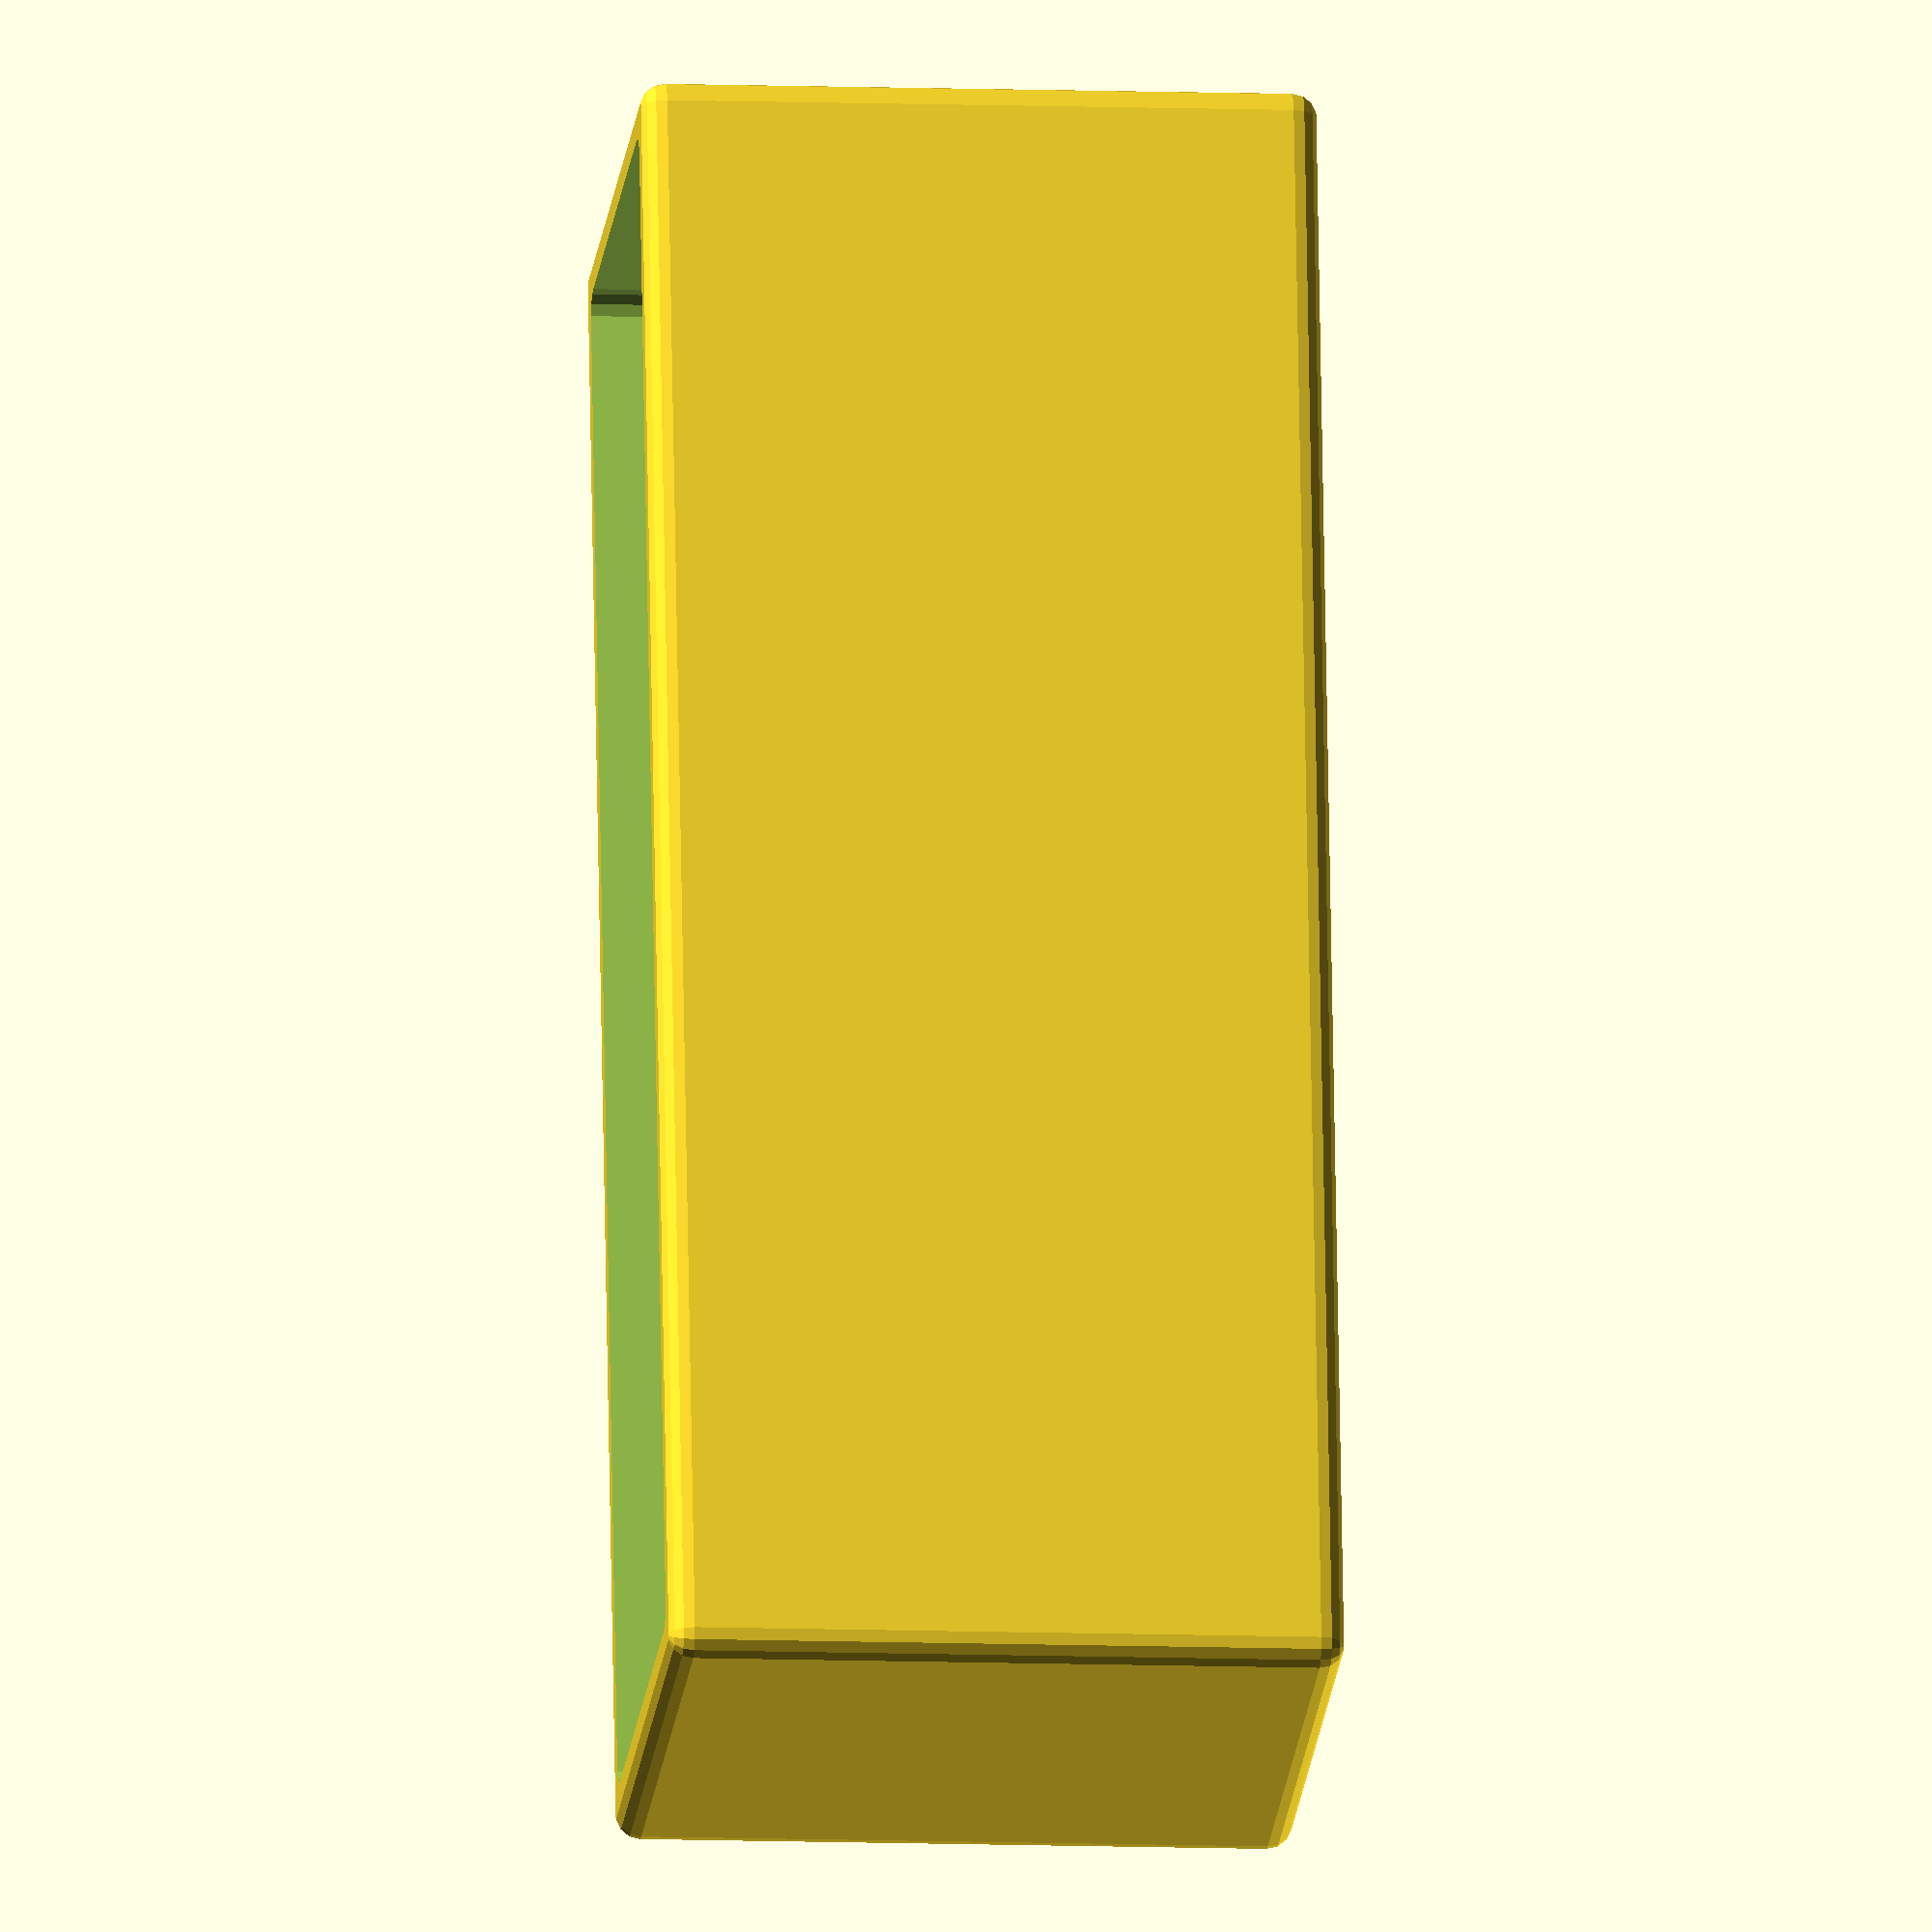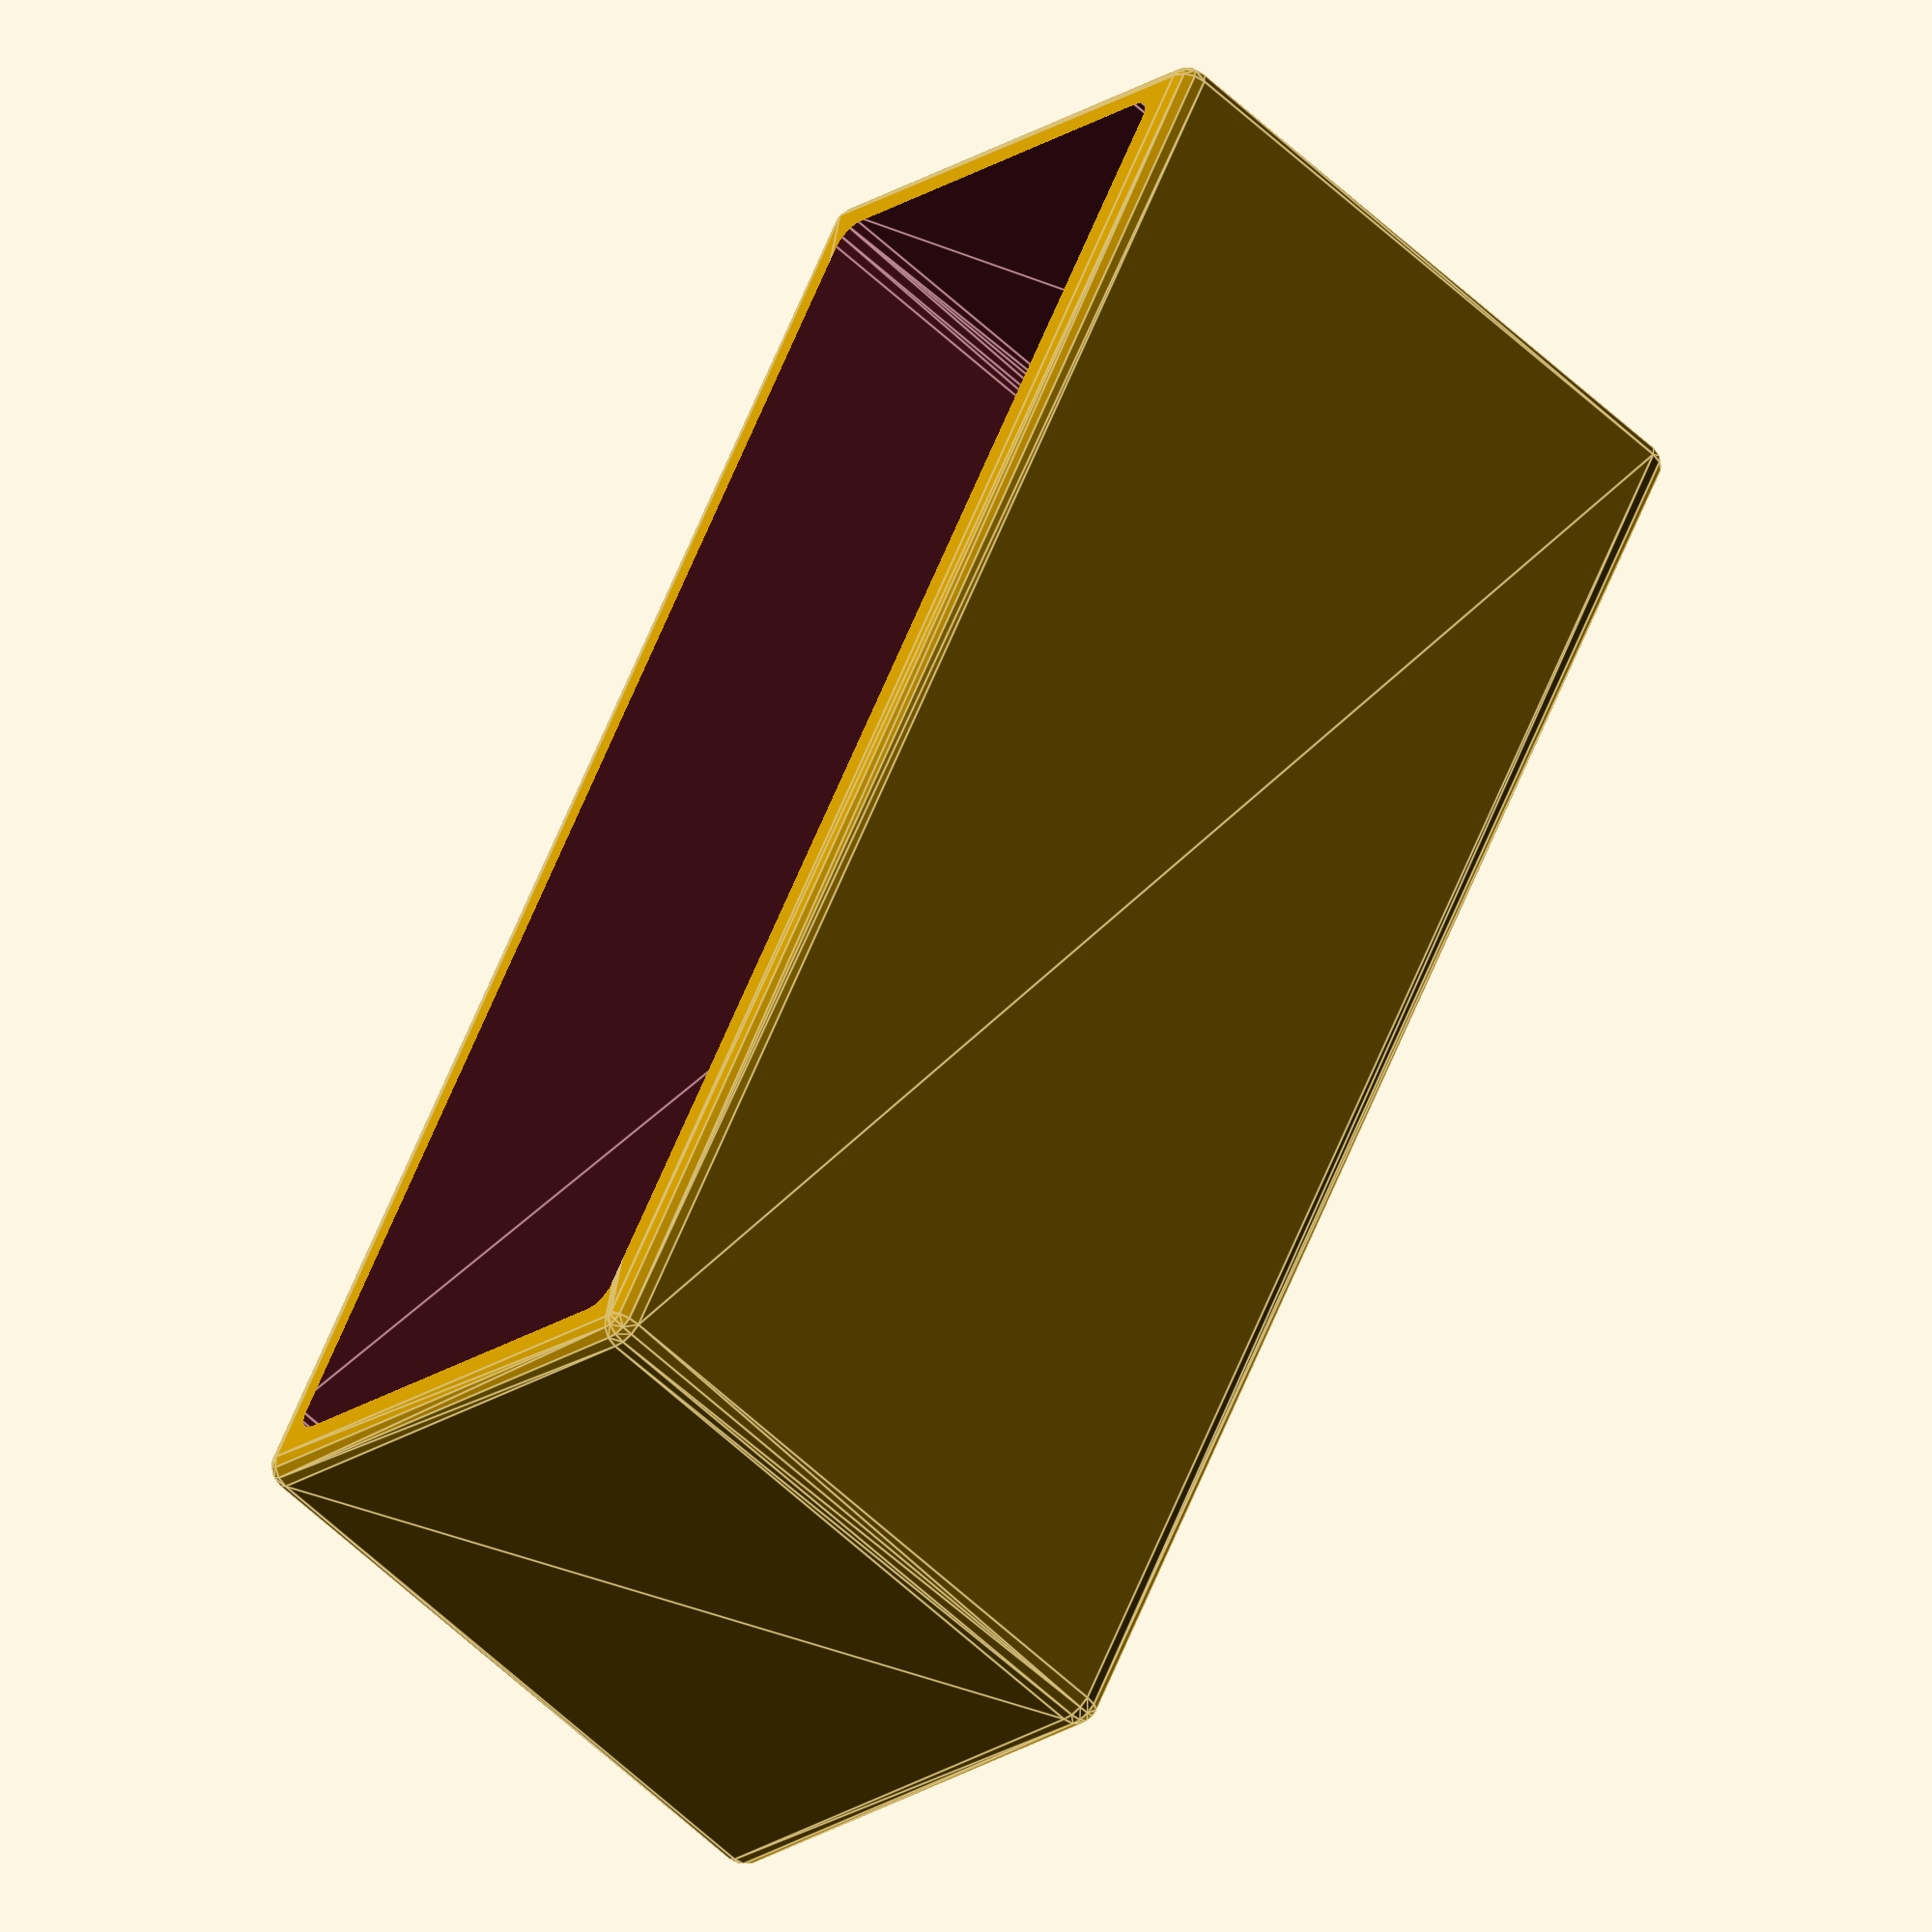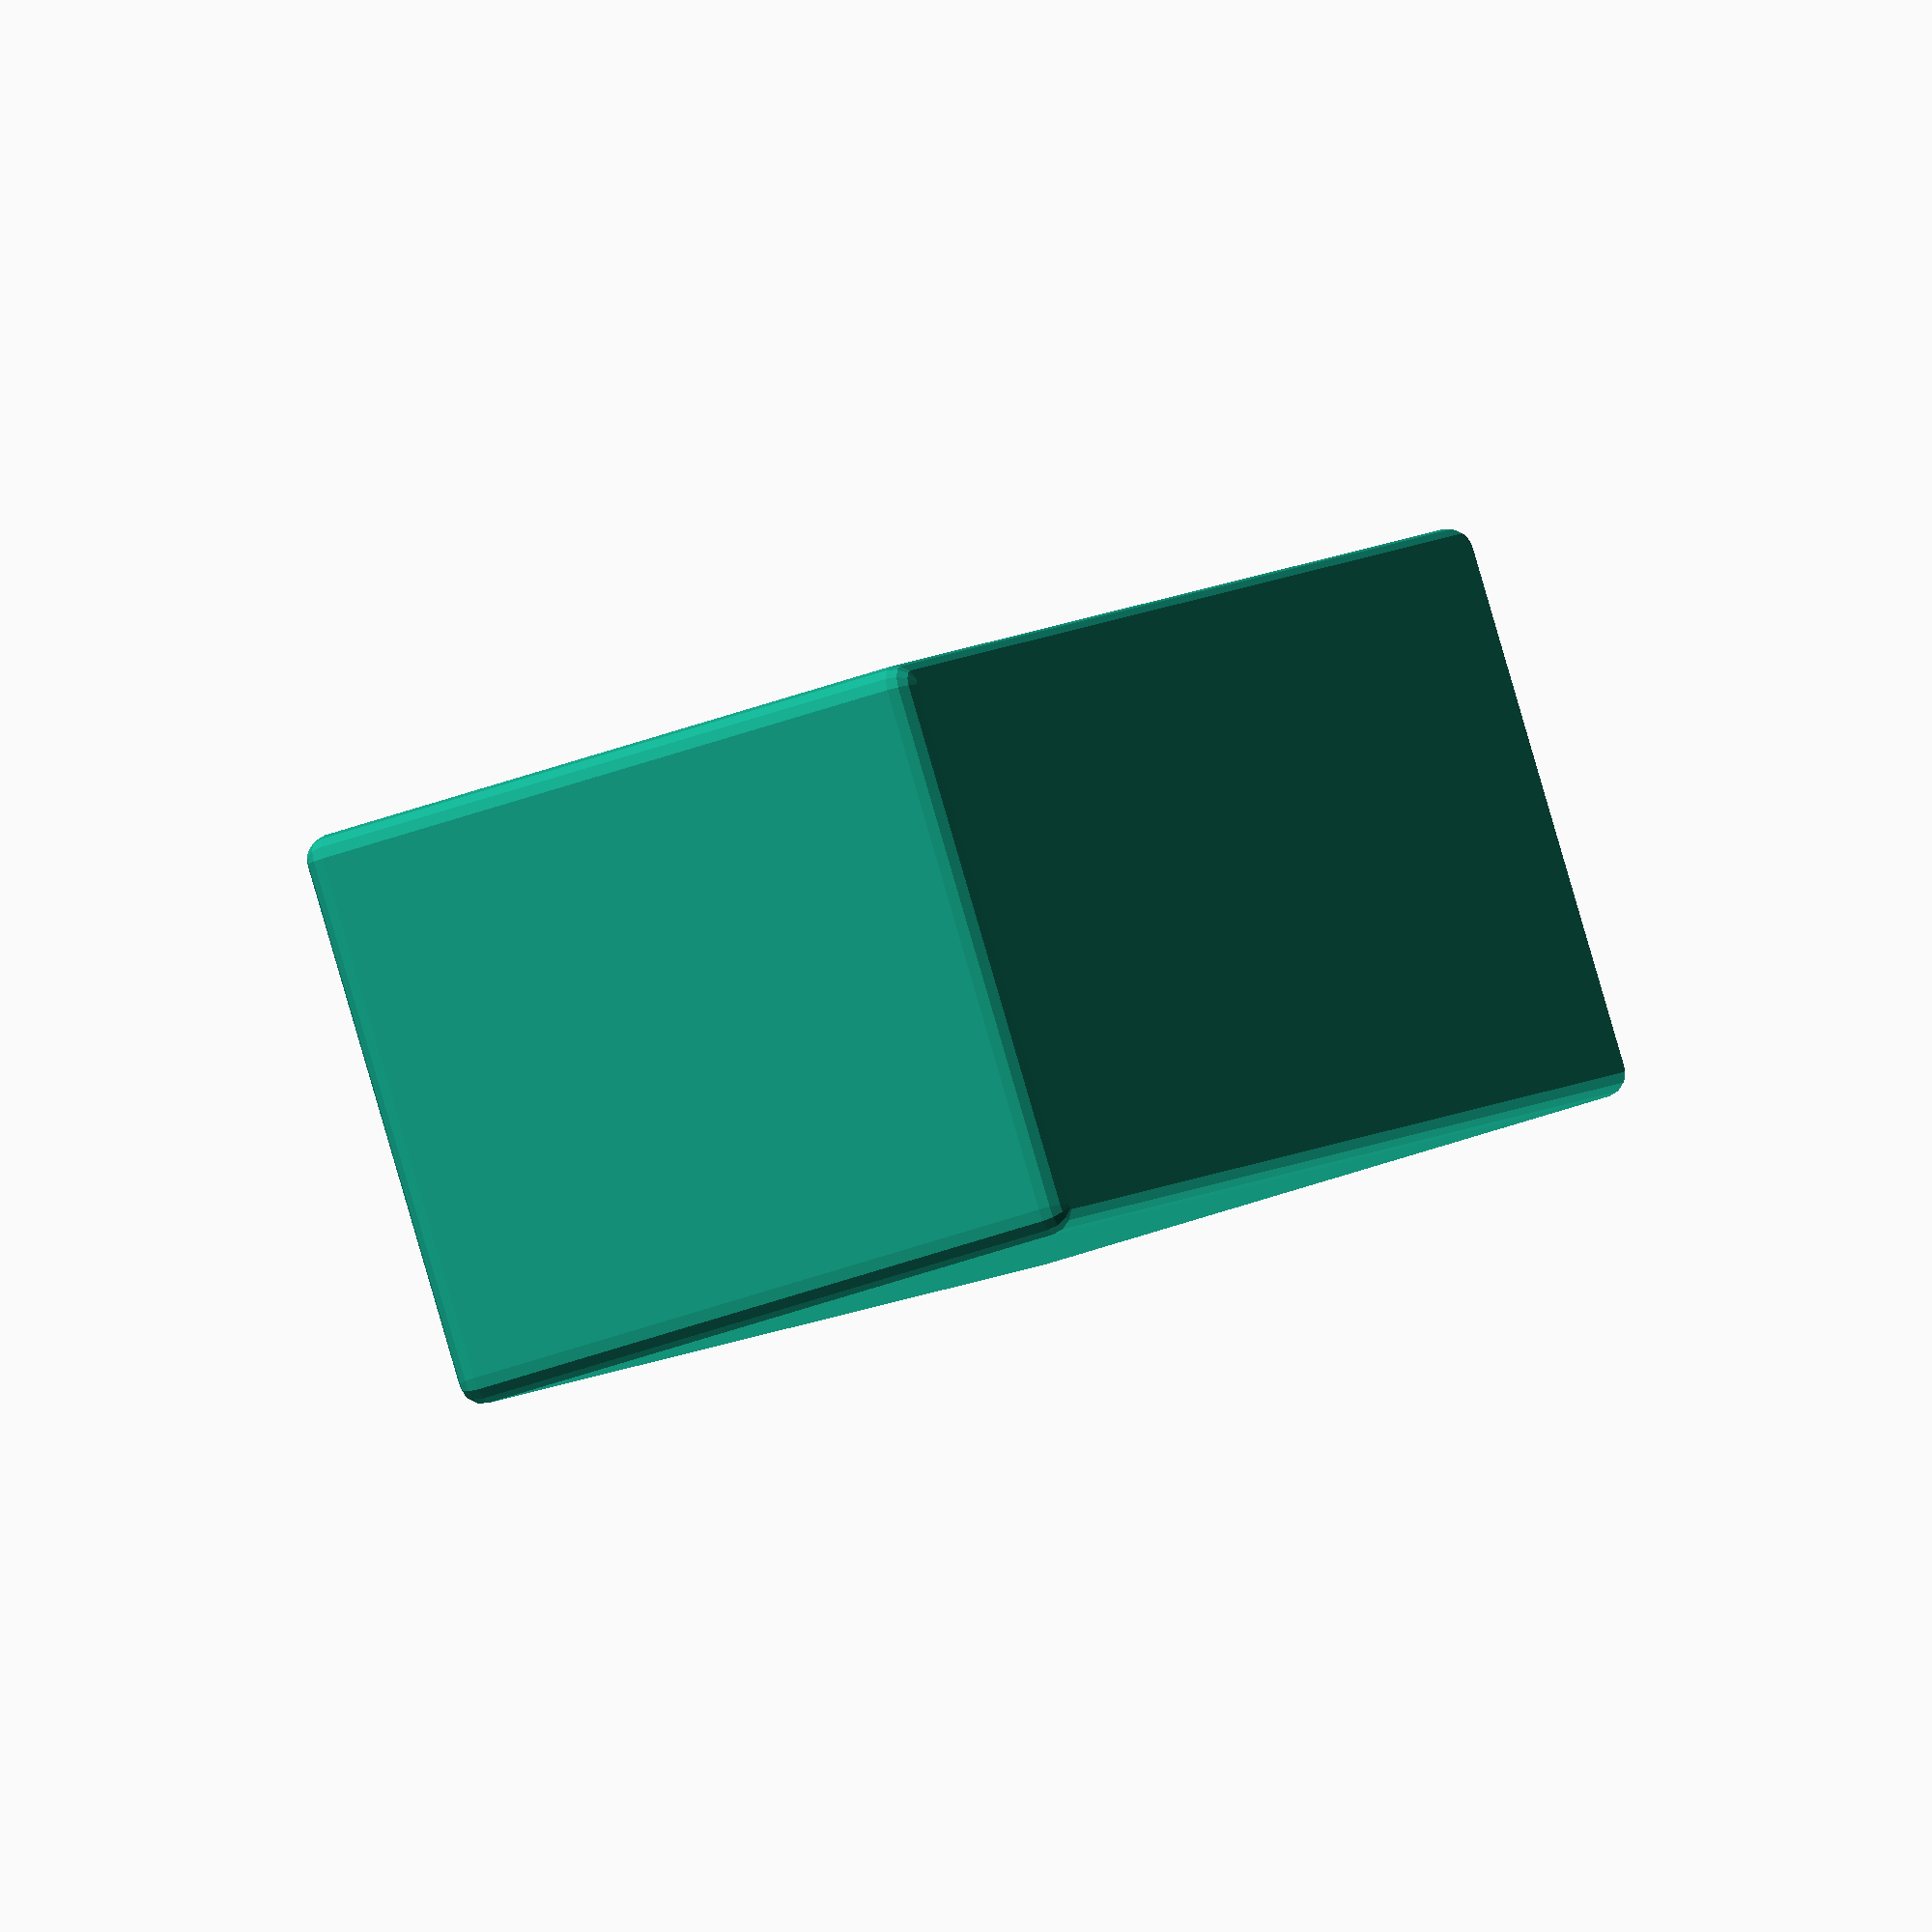
<openscad>
wall_thickness=3;
fillet=4;
outer_width=100-(2*fillet + 2*wall_thickness);
inner_width=outer_width-2*wall_thickness-2*fillet;
outer_depth=265-2*fillet;
inner_depth=outer_depth-2*wall_thickness-2*fillet;
height=100;
handle_length=90;
bottom_thickness=wall_thickness*2;
center=true;

module inner() {
  minkowski() {
    translate([0,0,bottom_thickness]) {
      cube([inner_width, inner_depth, height], center);
    }
    sphere(fillet);
  }
};

module outer() {
  minkowski() {
    cube([outer_width, outer_depth, height], center);
    sphere(fillet);
  }
}

difference() {
  outer();
  inner();
};

</openscad>
<views>
elev=189.2 azim=169.9 roll=95.6 proj=o view=solid
elev=237.7 azim=29.7 roll=134.5 proj=o view=edges
elev=37.3 azim=309.4 roll=116.2 proj=o view=wireframe
</views>
